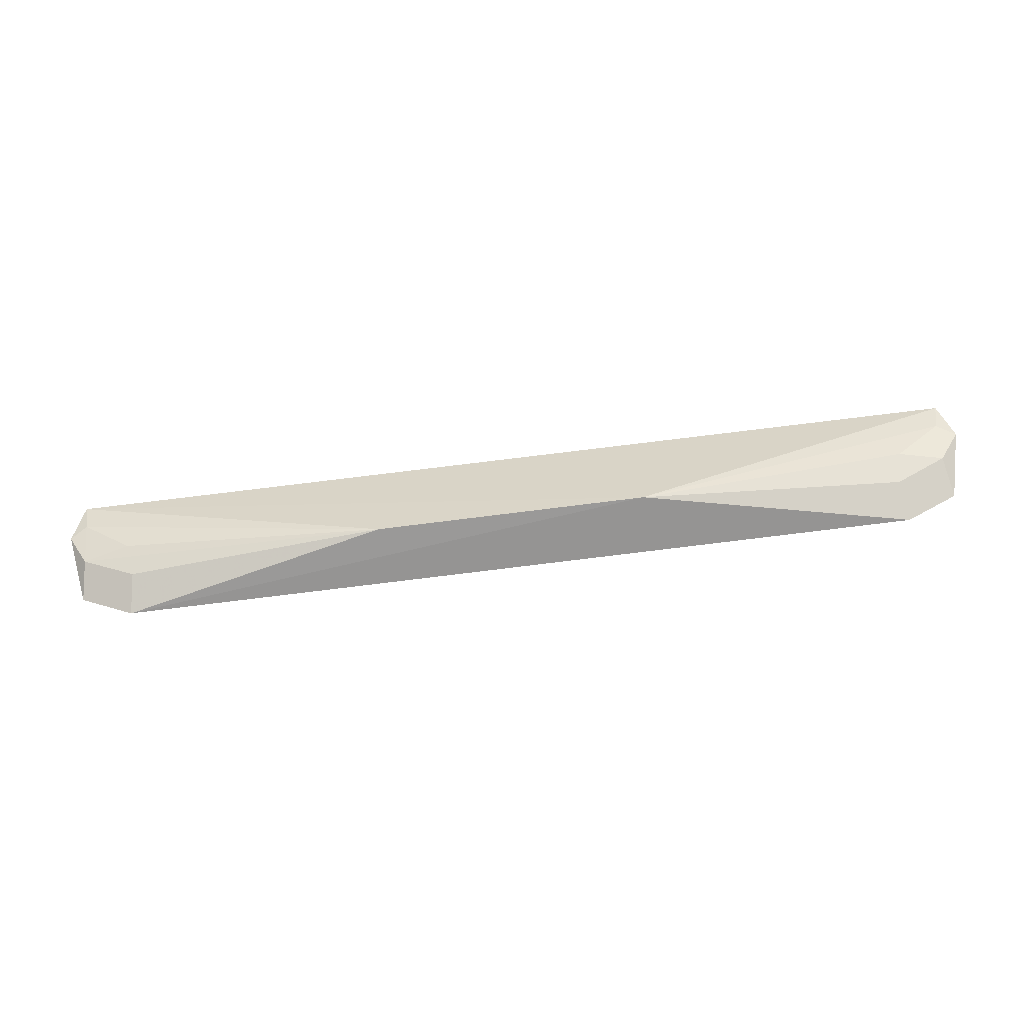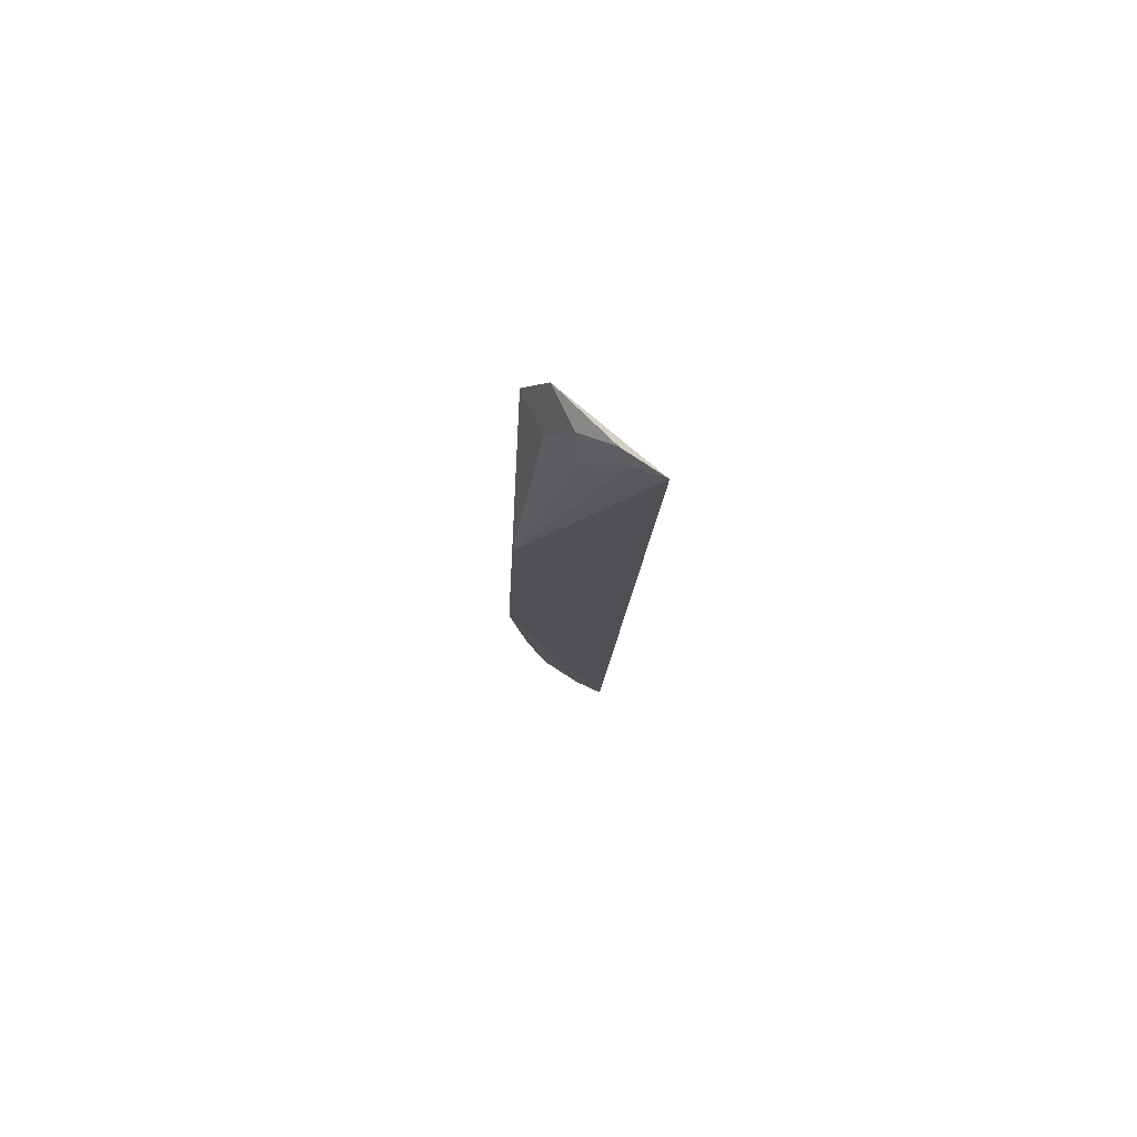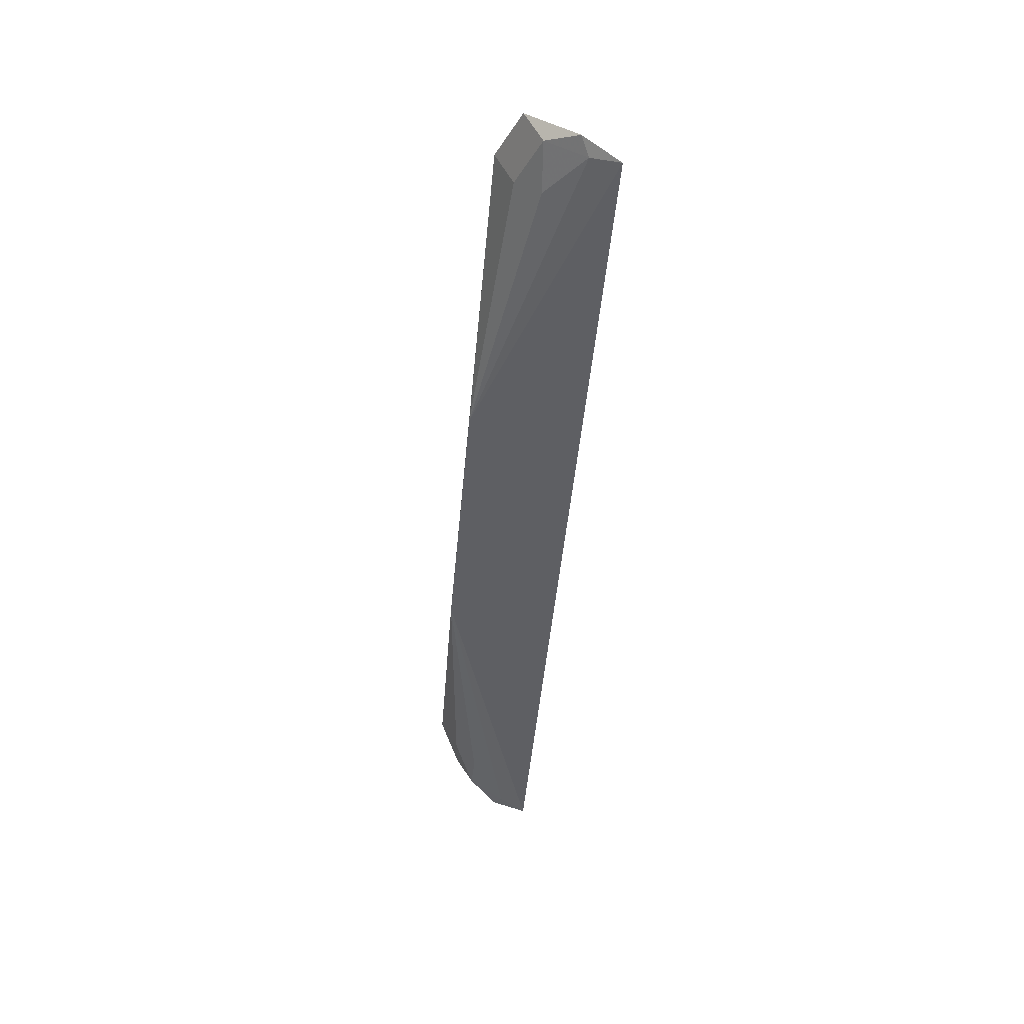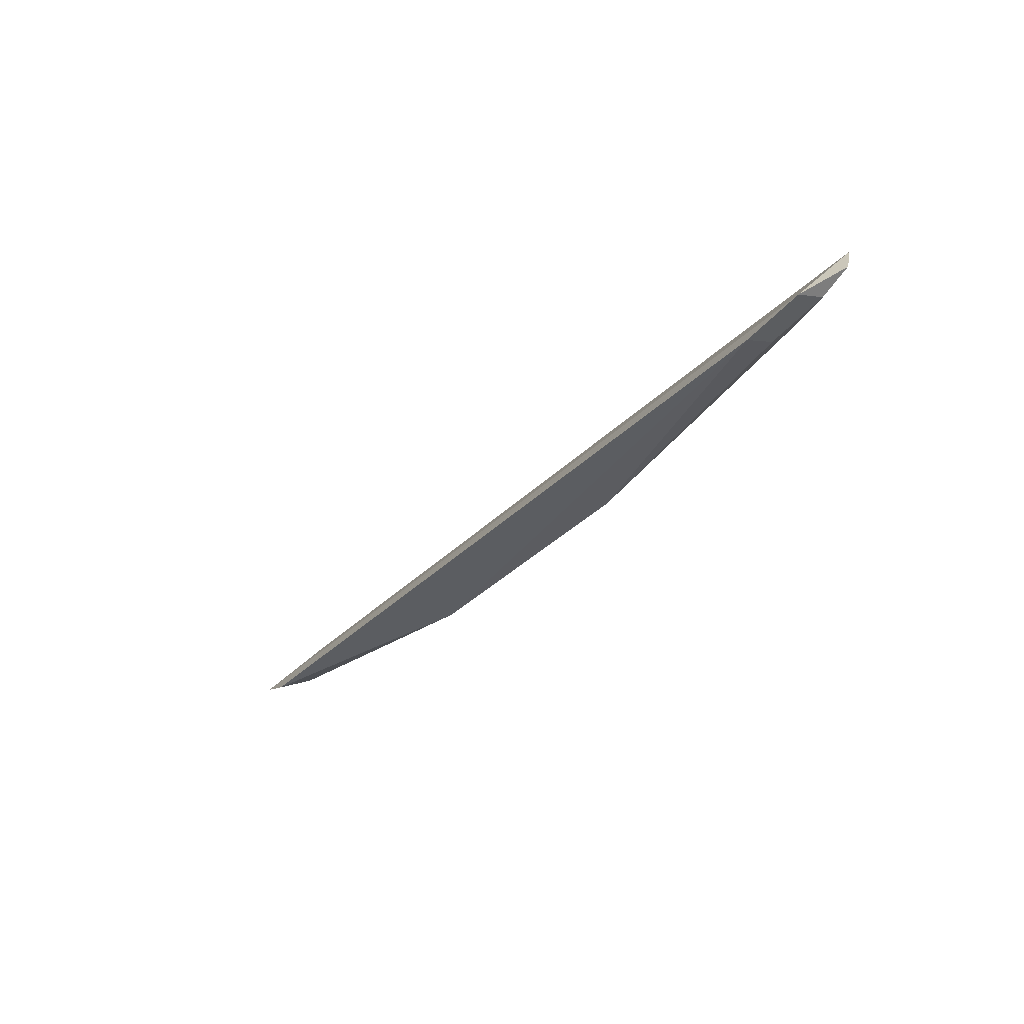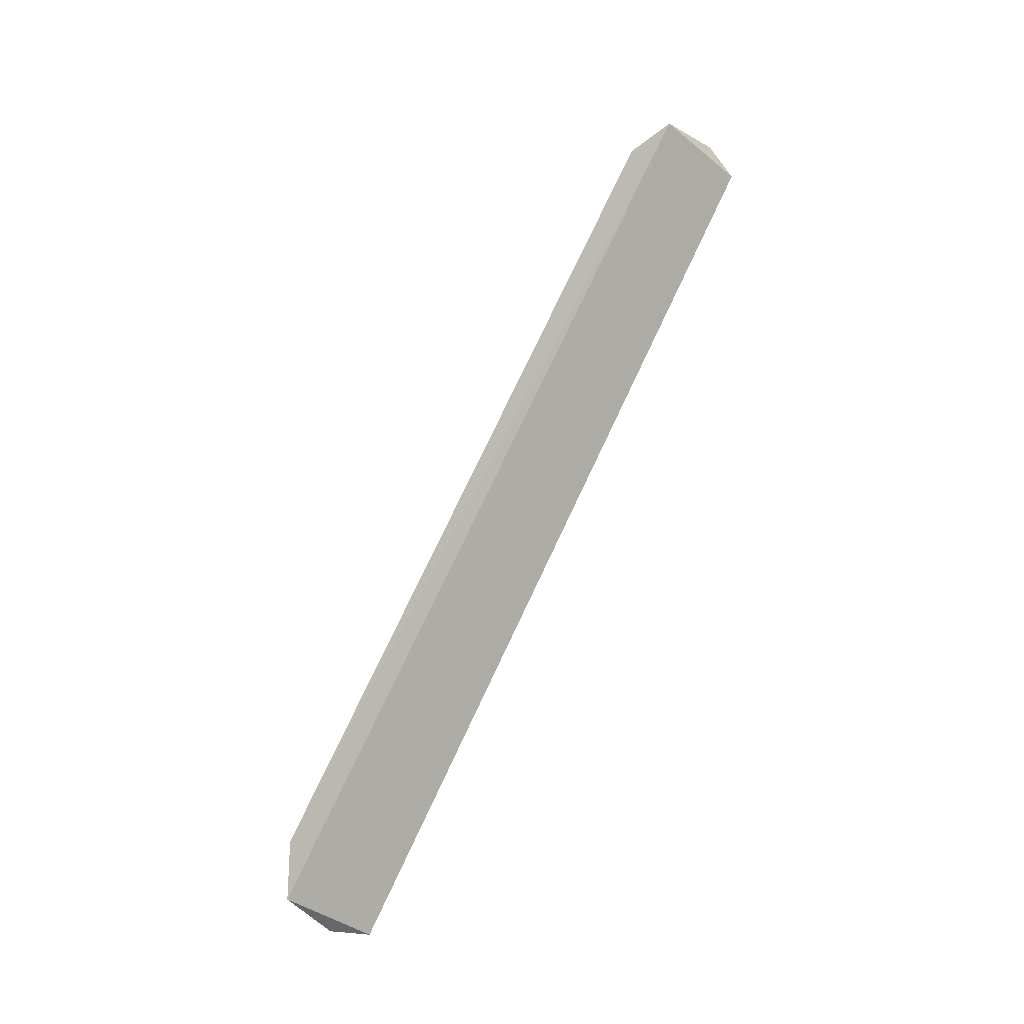
<metadata>
{"format":"obj","ext":"obj","renderer":"f3d","projection":"perspective","resolution":1024,"background":"white","views":[{"elev":-71.3,"azim":7.3,"up":"+Z"},{"elev":-13.5,"azim":-92.3,"up":"+Y"},{"elev":-47.1,"azim":-95.2,"up":"+Y"},{"elev":-33.3,"azim":-126.0,"up":"+Z"},{"elev":79.3,"azim":-64.6,"up":"+Y"}]}
</metadata>
<code>
v 0.1429 -0.09159 -0.1929
v 0.1469 -0.08489 -0.2044
v 0.1419 -0.06819 -0.22
v -0.1578 -0.06899 -0.2213
v -0.05197 -0.08422 -0.2291
v -0.1582 -0.09278 -0.1932
v 0.03707 -0.08416 -0.2291
v -0.1562 -0.08077 -0.2154
v 0.1255 -0.08337 -0.2139
v -0.1404 -0.06464 -0.2284
v -0.1623 -0.08628 -0.2053
v 0.1408 -0.08789 -0.2019
v 0.1235 -0.07598 -0.2213
v 0.1251 -0.06422 -0.2272
v -0.1388 -0.07656 -0.2224
v -0.1408 -0.08421 -0.2144
v 0.1399 -0.08009 -0.2141
v -0.1568 -0.08917 -0.2025
f 1 2 3
f 6 1 3
f 6 3 4
f 7 6 5
f 7 1 6
f 10 7 5
f 10 4 3
f 11 6 4
f 11 4 8
f 12 2 1
f 12 1 7
f 12 7 9
f 13 9 7
f 14 10 3
f 14 7 10
f 14 13 7
f 14 3 13
f 15 10 5
f 15 5 8
f 15 8 4
f 15 4 10
f 16 8 5
f 17 12 9
f 17 2 12
f 17 9 13
f 17 13 3
f 17 3 2
f 18 11 8
f 18 8 16
f 18 6 11
f 18 16 5
f 18 5 6

</code>
